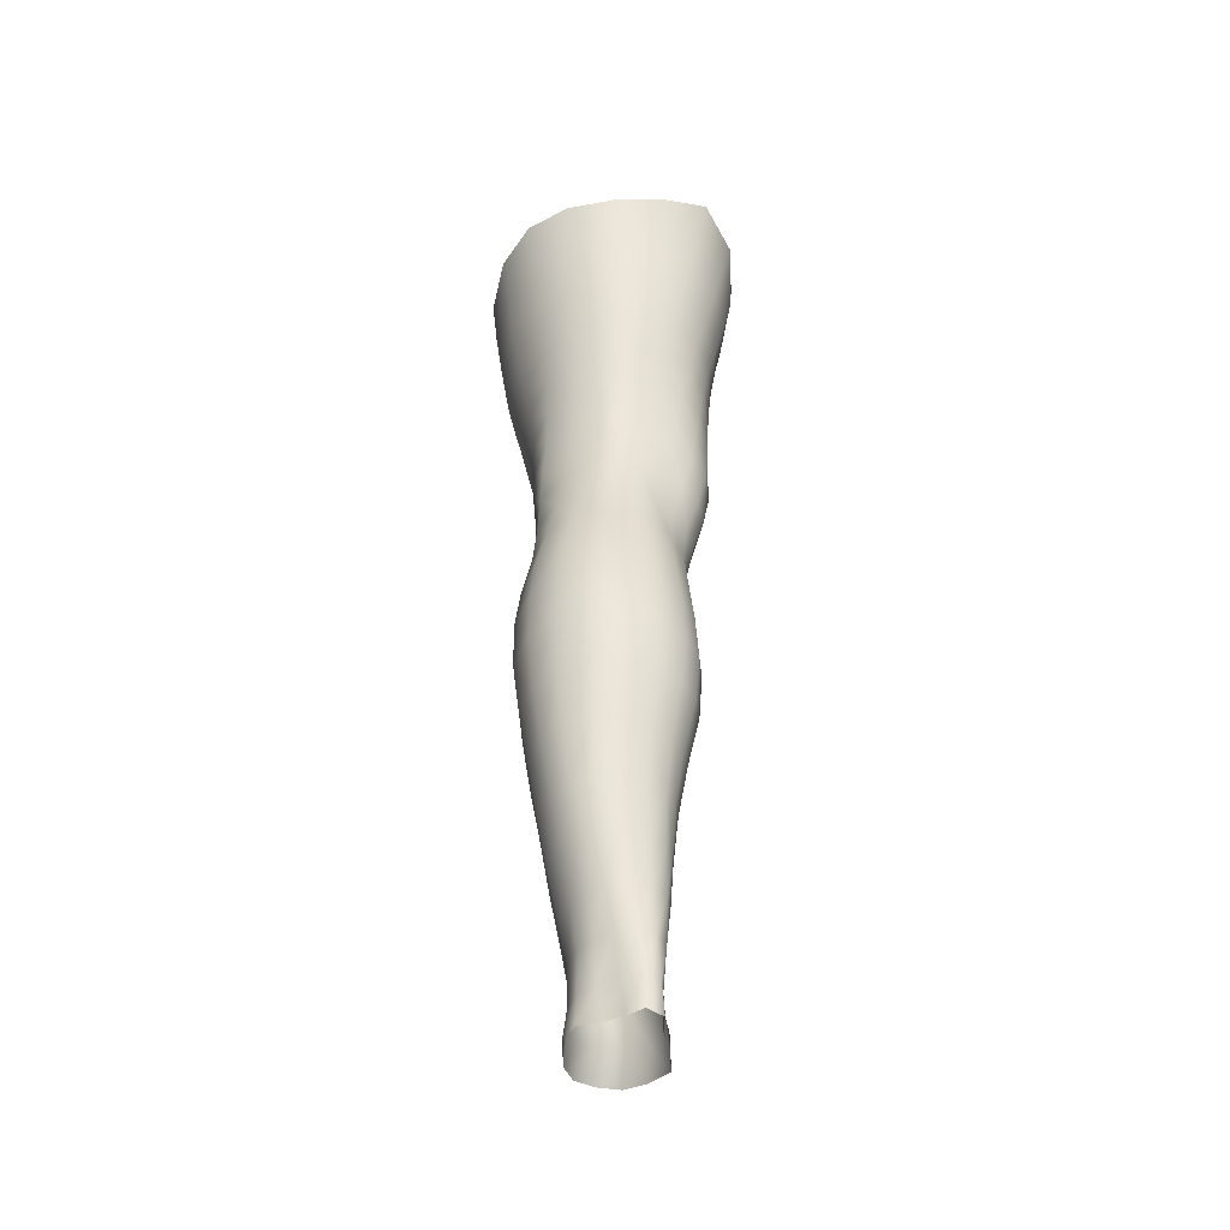
<metadata>
{"format":"obj","ext":"obj","renderer":"f3d","projection":"perspective","resolution":1024,"background":"white","views":[{"elev":-38.0,"azim":164.4,"up":"+Y"}]}
</metadata>
<code>
o SMPLX-mesh-male.001
v 0.1791 -0.5633 -0.008904
v 0.1777 -0.573 0.02871
v 0.1444 -0.5544 -0.0675
v 0.1135 -0.5524 -0.08261
v 0.1638 -0.5813 0.0637
v 0.138 -0.5864 0.08856
v 0.1055 -0.5852 0.09845
v 0.07813 -0.5459 -0.0876
v 0.03918 -0.5314 -0.07756
v 0.04737 -0.5706 -0.07678
v 0.08108 -0.5766 -0.08441
v 0.1624 -0.5899 -0.04278
v 0.1677 -0.5565 -0.04273
v 0.141 -0.5855 -0.06612
v 0.1744 -0.598 -0.01023
v 0.1746 -0.6077 0.02632
v 0.1352 -0.6193 0.08524
v 0.1024 -0.6168 0.09406
v 0.02243 -0.5746 0.05891
v 0.04447 -0.578 0.07747
v 0.04272 -0.604 0.07002
v 0.02194 -0.5977 0.04882
v 0.01153 -0.5408 -0.0496
v 0.001064 -0.5524 -0.0193
v 0.005672 -0.578 -0.02901
v 0.02019 -0.5719 -0.05627
v 0.1244 -0.678 0.0747
v 0.0921 -0.6759 0.08095
v 0.09759 -0.6472 0.08807
v 0.1305 -0.6499 0.08043
v 0.0117 -0.6193 0.01499
v 0.02276 -0.6244 0.03844
v 0.02578 -0.6527 0.02865
v 0.01735 -0.6479 0.00482
v 0.02242 -0.677 -0.002522
v 0.02782 -0.6827 0.02159
v 0.02855 -0.7116 0.01309
v 0.02537 -0.7055 -0.009793
v 0.1607 -0.6165 0.06042
v 0.1644 -0.6701 0.02442
v 0.151 -0.6765 0.05403
v 0.1566 -0.6479 0.05763
v 0.17 -0.6407 0.02536
v 0.1134 -0.582 -0.08025
v 0.008352 -0.5927 0.02577
v 0.007256 -0.5709 0.03686
v 0.02267 -0.6408 -0.04257
v 0.03776 -0.6385 -0.06407
v 0.02882 -0.6063 -0.06094
v 0.01354 -0.6094 -0.03642
v 0.1389 -0.6452 -0.06263
v 0.1556 -0.6513 -0.03905
v 0.1589 -0.6217 -0.04051
v 0.1399 -0.6161 -0.06439
v 0.1645 -0.6605 -0.008103
v 0.1699 -0.6305 -0.008825
v 0.1524 -0.7263 0.02164
v 0.1368 -0.7317 0.04698
v 0.1441 -0.7044 0.05049
v 0.1584 -0.6983 0.02303
v 0.1542 -0.7167 -0.008747
v 0.159 -0.6886 -0.008217
v 0.1526 -0.6791 -0.03796
v 0.1499 -0.7073 -0.03653
v 0.1357 -0.7002 -0.05697
v 0.1376 -0.6726 -0.06003
v 0.1163 -0.6689 -0.07527
v 0.1166 -0.6958 -0.07171
v 0.0922 -0.6667 -0.0811
v 0.06751 -0.6661 -0.07684
v 0.07314 -0.6932 -0.07457
v 0.0952 -0.6938 -0.07766
v 0.0368 -0.6975 -0.0507
v 0.05235 -0.6947 -0.06594
v 0.04568 -0.6674 -0.06532
v 0.03065 -0.6699 -0.04668
v 0.05986 -0.8053 -0.06403
v 0.07637 -0.8019 -0.06841
v 0.07012 -0.7744 -0.06721
v 0.0522 -0.7774 -0.0621
v 0.09264 -0.7998 -0.07397
v 0.1099 -0.7999 -0.07327
v 0.1045 -0.7731 -0.07128
v 0.08743 -0.7729 -0.071
v 0.1346 -0.7803 -0.04959
v 0.1205 -0.7751 -0.06443
v 0.1257 -0.802 -0.06605
v 0.1386 -0.807 -0.05099
v 0.1508 -0.8139 -0.03251
v 0.1493 -0.7873 -0.03271
v 0.1478 -0.8214 -0.01042
v 0.1504 -0.7952 -0.01098
v 0.1369 -0.8033 0.01574
v 0.1371 -0.8284 0.0158
v 0.03726 -0.8209 -0.02158
v 0.03726 -0.8145 -0.04039
v 0.03065 -0.7873 -0.03396
v 0.03296 -0.7939 -0.01528
v 0.05902 -0.8035 0.02242
v 0.07482 -0.8066 0.04601
v 0.07457 -0.8323 0.03596
v 0.06075 -0.8296 0.01303
v 0.151 -0.7431 -0.009553
v 0.1465 -0.7528 0.01949
v 0.1336 -0.7272 -0.05364
v 0.1479 -0.7344 -0.03485
v 0.04192 -0.7239 -0.05469
v 0.05842 -0.721 -0.06659
v 0.02898 -0.7396 0.003826
v 0.02656 -0.7332 -0.01752
v 0.1059 -0.7587 0.05947
v 0.1299 -0.7576 0.0443
v 0.1263 -0.7833 0.04277
v 0.1031 -0.7843 0.0572
v 0.1501 -0.7698 -0.0105
v 0.1478 -0.7608 -0.03375
v 0.133 -0.7538 -0.05091
v 0.118 -0.7488 -0.06546
v 0.1007 -0.7467 -0.07158
v 0.08306 -0.7464 -0.07054
v 0.06443 -0.7476 -0.06692
v 0.04675 -0.7503 -0.05842
v 0.02827 -0.7602 -0.02599
v 0.03096 -0.7669 -0.006441
v 0.09991 -0.8091 0.05382
v 0.1257 -0.8084 0.0417
v 0.1251 -0.8321 0.03704
v 0.09841 -0.8327 0.04549
v 0.09847 -0.8536 0.03427
v 0.0784 -0.8524 0.02396
v 0.09825 -0.8276 -0.07767
v 0.1155 -0.8277 -0.07589
v 0.131 -0.8299 -0.06813
v 0.1523 -0.84 -0.03398
v 0.1471 -0.8479 -0.008037
v 0.1347 -0.8537 0.01467
v 0.1203 -0.8533 0.03029
v 0.05253 -0.8697 -0.0485
v 0.04616 -0.8417 -0.04408
v 0.04473 -0.8466 -0.02685
v 0.05181 -0.874 -0.03102
v 0.07077 -0.8624 -0.07396
v 0.08587 -0.8589 -0.08337
v 0.08214 -0.8298 -0.07297
v 0.06779 -0.8334 -0.06429
v 0.1039 -0.857 -0.08648
v 0.1218 -0.8569 -0.08286
v 0.1386 -0.8582 -0.0741
v 0.1446 -0.8338 -0.05431
v 0.1514 -0.8617 -0.05791
v 0.1552 -0.8681 -0.03408
v 0.1493 -0.8758 -0.003027
v 0.1314 -0.9115 0.01422
v 0.1282 -0.8824 0.01695
v 0.1532 -0.9048 -0.003296
v 0.1067 -1.008 0.002624
v 0.1312 -1.007 0.003303
v 0.1272 -1.042 -0.003416
v 0.1057 -1.043 -0.003765
v 0.05414 -0.9025 -0.035
v 0.05329 -0.8997 -0.05454
v 0.07086 -0.8931 -0.08315
v 0.0881 -0.8899 -0.09231
v 0.1665 -0.9287 -0.03701
v 0.1621 -0.8975 -0.0337
v 0.1585 -0.8913 -0.06044
v 0.1628 -0.9233 -0.06446
v 0.05282 -1 -0.04535
v 0.05254 -0.998 -0.06557
v 0.04967 -0.9646 -0.06385
v 0.04999 -0.9667 -0.04185
v 0.06983 -0.9256 -0.09005
v 0.0696 -0.9593 -0.09436
v 0.08802 -0.9561 -0.1035
v 0.08779 -0.9224 -0.09958
v 0.1626 -0.9981 -0.04249
v 0.1668 -0.9624 -0.04009
v 0.1637 -0.9577 -0.06726
v 0.1601 -0.9944 -0.06791
v 0.1569 -0.9353 -0.007149
v 0.1565 -0.968 -0.01119
v 0.1341 -0.9734 0.007811
v 0.1328 -0.941 0.01222
v 0.1072 -0.9746 0.007819
v 0.1056 -0.9426 0.0111
v 0.06725 -1.072 -0.06401
v 0.06055 -1.034 -0.06471
v 0.05986 -1.037 -0.04643
v 0.06675 -1.075 -0.04819
v 0.09075 -0.9919 -0.1024
v 0.0724 -0.9941 -0.09443
v 0.07798 -1.031 -0.08979
v 0.09359 -1.029 -0.09707
v 0.1502 -1.075 -0.04548
v 0.1568 -1.036 -0.04418
v 0.1544 -1.033 -0.06724
v 0.1472 -1.073 -0.0667
v 0.1238 -1.08 -0.01082
v 0.1485 -1.039 -0.01832
v 0.1428 -1.078 -0.02389
v 0.1194 -1.117 -0.0148
v 0.1026 -1.118 -0.01446
v 0.1042 -1.081 -0.01047
v 0.07207 -1.112 -0.04871
v 0.07111 -1.109 -0.06345
v 0.0932 -1.104 -0.09007
v 0.09448 -1.067 -0.09261
v 0.08068 -1.069 -0.08548
v 0.08095 -1.106 -0.083
v 0.1269 -1.069 -0.09043
v 0.1107 -1.068 -0.09442
v 0.1085 -1.104 -0.0916
v 0.1234 -1.106 -0.08718
v 0.14 -1.109 -0.06539
v 0.1393 -1.071 -0.08124
v 0.1332 -1.108 -0.07826
v 0.1434 -1.111 -0.04558
v 0.1367 -1.115 -0.0258
v 0.04195 -0.6318 0.06228
v 0.04127 -0.6614 0.05321
v 0.03939 -0.7193 0.03618
v 0.04081 -0.6909 0.04519
v 0.03994 -0.7468 0.02543
v 0.04168 -0.7738 0.01393
v 0.04345 -0.8002 0.002915
v 0.04626 -0.826 -0.004906
v 0.05221 -0.8514 -0.009562
v 0.05928 -0.8782 -0.01188
v 0.06195 -0.936 -0.01903
v 0.05156 -0.9339 -0.03819
v 0.06323 -0.9056 -0.01614
v 0.06333 -1.003 -0.02396
v 0.061 -0.9688 -0.02108
v 0.06835 -1.04 -0.02795
v 0.07412 -1.079 -0.03235
v 0.0792 -1.115 -0.03395
v 0.1408 -0.7776 0.01724
v 0.1171 -0.7225 -0.06785
v 0.09811 -0.7203 -0.07385
v 0.07823 -0.7198 -0.07216
v 0.05631 -0.7532 0.04696
v 0.07851 -0.757 0.06014
v 0.07603 -0.7822 0.05332
v 0.05478 -0.7797 0.03691
v 0.1028 -0.9156 0.01347
v 0.08247 -0.9397 -0.003308
v 0.08082 -0.9109 0.000977
v 0.1019 -0.8917 0.01901
v 0.1286 -0.8867 -0.09067
v 0.146 -0.8878 -0.07978
v 0.132 -0.9185 -0.09794
v 0.1082 -0.8874 -0.0946
v 0.1101 -0.9197 -0.1025
v 0.0607 -0.699 0.06436
v 0.08689 -0.7036 0.07322
v 0.08271 -0.7306 0.06575
v 0.05773 -0.7262 0.05539
v 0.000823 -0.5635 0.01069
v 0.06983 -0.6109 0.08728
v 0.07301 -0.5815 0.09322
v 0.06675 -0.6407 0.08006
v 0.064 -0.67 0.07243
v 0.06579 -0.8532 0.006849
v 0.0769 -0.8814 0.007543
v 0.08364 -0.9721 -0.006731
v 0.08486 -1.006 -0.01061
v 0.08631 -1.042 -0.01534
v 0.08781 -1.08 -0.01986
v 0.08946 -1.117 -0.02198
v 0.003231 -0.5859 -0.000581
v 0.009075 -0.6142 -0.01014
v 0.01666 -0.6439 -0.01866
v 0.06146 -0.6377 -0.07848
v 0.08874 -0.6389 -0.08354
v 0.08496 -0.609 -0.08418
v 0.05463 -0.6062 -0.07801
v 0.1156 -0.6414 -0.07798
v 0.1145 -0.6125 -0.07932
v 0.1112 -0.7321 0.0626
v 0.1105 -0.9539 -0.1062
v 0.1314 -0.9907 -0.09926
v 0.1326 -0.9531 -0.1013
v 0.1114 -0.9906 -0.1042
v 0.1513 -0.9544 -0.08785
v 0.1501 -0.9197 -0.08516
v 0.1532 -1.003 -0.01402
v 0.1118 -1.029 -0.09902
v 0.1297 -1.03 -0.09441
v 0.145 -1.031 -0.08364
v 0.1491 -0.9918 -0.08653
v 0.02289 -0.6731 -0.02516
v 0.02736 -0.7011 -0.03139
v 0.03082 -0.728 -0.03763
v 0.03398 -0.7547 -0.04401
v 0.03802 -0.7818 -0.05049
v 0.0455 -0.8091 -0.05529
v 0.05491 -0.8371 -0.05647
v 0.0591 -0.8658 -0.06255
v 0.05088 -0.9315 -0.05975
v 0.05719 -0.9288 -0.07653
v 0.05882 -0.8964 -0.07042
v 0.05656 -0.9623 -0.08081
v 0.05974 -0.9961 -0.08153
v 0.06703 -1.032 -0.07865
v 0.07451 -1.107 -0.07422
v 0.07236 -1.07 -0.07585
v 0.1178 -0.7051 0.06827
v 0.07684 -1.144 -0.04661
v 0.07617 -1.173 -0.04244
v 0.07746 -1.171 -0.0574
v 0.0752 -1.142 -0.0614
v 0.0912 -1.137 -0.08837
v 0.08021 -1.139 -0.08086
v 0.1055 -1.137 -0.08999
v 0.1023 -1.168 -0.08934
v 0.1132 -1.168 -0.08189
v 0.1186 -1.138 -0.08474
v 0.1274 -1.14 -0.07563
v 0.1298 -1.171 -0.04459
v 0.1361 -1.143 -0.04476
v 0.1336 -1.141 -0.06407
v 0.1289 -1.17 -0.06307
v 0.1299 -1.147 -0.02523
v 0.1245 -1.173 -0.02518
v 0.1146 -1.149 -0.0153
v 0.08162 -1.147 -0.03146
v 0.07928 -1.175 -0.02603
v 0.08936 -1.168 -0.08846
v 0.08043 -1.169 -0.07897
v 0.07548 -1.141 -0.0716
v 0.07896 -1.17 -0.06802
v 0.0741 -1.201 -0.05325
v 0.06675 -1.202 -0.03698
v 0.08711 -1.197 -0.08908
v 0.08216 -1.199 -0.07608
v 0.1077 -1.198 -0.07931
v 0.09894 -1.197 -0.09085
v 0.1286 -1.199 -0.06259
v 0.1222 -1.169 -0.07332
v 0.1193 -1.198 -0.0715
v 0.1294 -1.199 -0.04458
v 0.1238 -1.2 -0.0215
v 0.0733 -1.201 -0.01891
v 0.07877 -1.201 -0.06484
v 0.08947 -1.149 -0.01991
v 0.08763 -1.176 -0.01472
v 0.1005 -1.15 -0.01433
v 0.1115 -1.176 -0.01317
v 0.09893 -1.176 -0.01023
v 0.08467 -1.201 -0.005997
v 0.1104 -1.201 -0.007601
v 0.09715 -1.2 -0.002189
v 0.1301 -1.22 -0.06519
v 0.1329 -1.221 -0.04747
v 0.1164 -1.22 -0.07365
v 0.09807 -1.219 -0.09468
v 0.1063 -1.219 -0.08341
v 0.08265 -1.22 0.004805
v 0.07256 -1.223 -0.01323
v 0.09728 -1.218 0.01036
v 0.1131 -1.219 0.002524
v 0.06508 -1.224 -0.03377
v 0.071 -1.223 -0.05117
v 0.07633 -1.222 -0.06283
v 0.08542 -1.22 -0.08946
v 0.08179 -1.222 -0.07399
v 0.1245 -1.222 -0.01864
v 0.1003 -0.8713 0.02449
v 0.08604 -0.8677 0.01832
v 0.1162 -0.8698 0.02579
f 8 10 9
f 17 7 18
f 27 29 28
f 31 33 32
f 35 37 36
f 6 39 5
f 40 42 41
f 51 53 52
f 22 46 45
f 55 43 40
f 62 64 63
f 73 75 74
f 69 71 70
f 77 79 78
f 95 97 96
f 85 87 86
f 89 92 91
f 64 105 65
f 116 85 117
f 82 131 81
f 134 150 149
f 119 84 120
f 180 182 181
f 194 196 195
f 218 198 201
f 142 144 143
f 210 212 211
f 37 223 221
f 183 184 182
f 189 205 204
f 111 113 112
f 168 170 169
f 133 147 132
f 124 225 224
f 156 158 157
f 220 32 33
f 214 215 197
f 221 36 37
f 109 38 110
f 91 134 89
f 225 95 226
f 13 15 12
f 80 121 79
f 99 101 100
f 143 162 142
f 229 160 230
f 189 234 188
f 145 78 144
f 190 192 191
f 226 140 227
f 165 180 164
f 232 171 168
f 241 243 242
f 251 252 249
f 93 113 126
f 105 118 238
f 254 256 255
f 124 110 123
f 9 26 23
f 221 241 257
f 102 227 263
f 264 231 247
f 24 270 258
f 273 275 274
f 274 278 277
f 70 74 75
f 111 256 242
f 244 100 243
f 61 106 64
f 107 74 108
f 72 240 71
f 79 120 84
f 185 265 184
f 211 288 210
f 268 202 203
f 195 200 194
f 104 115 103
f 292 110 38
f 294 107 122
f 294 97 123
f 297 96 296
f 191 304 303
f 57 59 58
f 280 175 253
f 81 144 78
f 88 90 89
f 203 267 268
f 197 217 214
f 235 204 236
f 94 135 91
f 281 289 288
f 116 103 115
f 239 68 238
f 50 272 271
f 299 301 300
f 206 211 212
f 145 298 297
f 66 68 67
f 1 16 15
f 149 89 134
f 286 177 181
f 80 296 295
f 76 292 291
f 240 121 108
f 251 284 282
f 106 117 105
f 227 141 228
f 30 18 29
f 54 12 53
f 31 270 271
f 276 11 275
f 222 262 220
f 53 15 56
f 56 16 43
f 275 44 278
f 55 63 52
f 104 58 112
f 274 70 273
f 259 219 261
f 219 22 32
f 182 286 181
f 282 253 251
f 179 284 178
f 164 181 177
f 173 303 302
f 161 230 160
f 162 175 172
f 166 151 165
f 183 155 153
f 185 153 245
f 248 247 245
f 252 147 249
f 262 255 28
f 193 283 287
f 34 36 33
f 161 298 301
f 232 188 234
f 23 25 24
f 308 310 309
f 312 209 206
f 314 316 315
f 329 330 313
f 323 319 320
f 323 201 325
f 332 309 310
f 336 315 316
f 310 344 332
f 176 199 195
f 281 280 282
f 197 289 196
f 146 163 143
f 235 267 234
f 165 152 155
f 267 156 266
f 341 322 319
f 193 208 192
f 43 39 42
f 247 229 246
f 327 345 326
f 202 345 347
f 347 348 325
f 311 204 205
f 214 320 321
f 308 236 204
f 218 320 217
f 314 206 212
f 346 343 350
f 213 318 317
f 353 340 338
f 352 358 360
f 184 157 182
f 184 266 156
f 324 325 348
f 83 118 86
f 138 140 139
f 87 132 82
f 115 90 116
f 132 146 131
f 206 208 207
f 135 151 134
f 172 174 173
f 186 188 187
f 138 160 141
f 153 152 154
f 176 178 177
f 224 99 244
f 266 234 267
f 233 230 171
f 102 225 226
f 92 237 93
f 362 343 333
f 363 333 332
f 356 334 337
f 342 354 341
f 351 367 342
f 129 369 368
f 102 130 101
f 313 328 329
f 260 18 7
f 28 261 262
f 248 370 368
f 369 248 368
f 279 255 256
f 351 349 352
f 307 28 255
f 257 242 256
f 265 232 266
f 273 75 48
f 174 191 173
f 27 59 41
f 32 45 31
f 112 237 104
f 17 42 39
f 126 94 93
f 114 126 113
f 30 41 42
f 137 128 129
f 60 41 59
f 88 133 87
f 285 178 284
f 45 258 270
f 138 297 298
f 208 305 306
f 215 213 210
f 162 300 301
f 119 238 118
f 263 369 130
f 172 302 300
f 34 271 272
f 290 196 289
f 170 300 302
f 280 190 174
f 54 277 278
f 187 303 304
f 29 259 261
f 96 295 296
f 35 272 291
f 340 316 339
f 339 317 318
f 123 293 294
f 370 136 137
f 72 67 68
f 305 313 330
f 207 287 211
f 16 5 39
f 331 311 330
f 331 335 344
f 215 288 289
f 14 278 44
f 160 228 141
f 355 336 340
f 259 20 21
f 47 49 48
f 125 127 126
f 248 153 154
f 142 301 298
f 290 282 284
f 123 98 124
f 245 246 185
f 25 271 270
f 242 114 111
f 131 143 144
f 81 83 82
f 129 101 130
f 128 100 101
f 93 91 92
f 198 199 158
f 194 218 217
f 122 295 294
f 65 238 68
f 261 220 262
f 136 152 135
f 201 203 202
f 244 223 224
f 268 236 269
f 58 307 279
f 57 103 61
f 186 305 205
f 61 60 57
f 11 4 44
f 164 166 165
f 150 250 148
f 250 167 285
f 179 195 196
f 246 233 265
f 287 281 288
f 159 198 158
f 192 306 304
f 48 76 47
f 50 26 49
f 109 224 223
f 51 67 277
f 52 66 51
f 349 350 352
f 361 352 360
f 171 299 170
f 188 169 187
f 319 321 320
f 312 315 328
f 334 329 328
f 324 341 319
f 40 62 55
f 47 291 272
f 348 342 324
f 167 177 178
f 317 212 213
f 337 357 356
f 205 330 311
f 338 339 322
f 326 269 236
f 350 359 358
f 49 10 276
f 326 309 327
f 333 327 309
f 337 328 315
f 220 36 222
f 325 202 347
f 322 318 321
f 347 346 349
f 129 370 137
f 52 56 55
f 253 163 252
f 344 366 364
f 186 304 306
f 38 291 292
f 285 249 250
f 169 302 303
f 199 157 158
f 82 86 87
f 338 354 353
f 48 276 273
f 297 77 145
f 73 293 292
f 125 243 100
f 14 4 3
f 222 257 254
f 263 228 264
f 149 148 133
f 69 277 67
f 86 117 85
f 112 279 111
f 216 321 318
f 148 249 147
f 332 364 363
f 365 335 334
f 71 108 74
f 95 139 140
f 120 239 119
f 84 78 79
f 136 127 137
f 65 63 64
f 108 122 107
f 12 3 13
f 19 21 20
f 8 11 10
f 17 6 7
f 27 30 29
f 31 34 33
f 35 38 37
f 6 17 39
f 40 43 42
f 51 54 53
f 22 19 46
f 55 56 43
f 62 61 64
f 73 76 75
f 69 72 71
f 77 80 79
f 95 98 97
f 85 88 87
f 89 90 92
f 64 106 105
f 116 90 85
f 82 132 131
f 134 151 150
f 119 83 84
f 180 183 182
f 194 197 196
f 218 200 198
f 142 145 144
f 210 213 212
f 37 109 223
f 183 185 184
f 189 186 205
f 111 114 113
f 168 171 170
f 133 148 147
f 124 98 225
f 156 159 158
f 220 219 32
f 214 216 215
f 221 222 36
f 109 37 38
f 91 135 134
f 225 98 95
f 13 1 15
f 80 122 121
f 99 102 101
f 143 163 162
f 229 231 160
f 189 235 234
f 145 77 78
f 190 193 192
f 226 95 140
f 165 155 180
f 232 233 171
f 241 244 243
f 251 253 252
f 93 237 113
f 105 117 118
f 254 257 256
f 124 109 110
f 9 10 26
f 221 223 241
f 102 226 227
f 264 228 231
f 24 25 270
f 273 276 275
f 274 275 278
f 70 71 74
f 111 279 256
f 244 99 100
f 61 103 106
f 107 73 74
f 72 239 240
f 79 121 120
f 185 246 265
f 211 287 288
f 268 269 202
f 195 199 200
f 104 237 115
f 292 293 110
f 294 293 107
f 294 295 97
f 297 139 96
f 191 192 304
f 57 60 59
f 280 174 175
f 81 131 144
f 88 85 90
f 203 159 267
f 197 194 217
f 235 189 204
f 94 136 135
f 281 290 289
f 116 106 103
f 239 72 68
f 50 47 272
f 299 161 301
f 206 207 211
f 145 142 298
f 66 65 68
f 1 2 16
f 149 88 89
f 286 176 177
f 80 77 296
f 76 73 292
f 240 120 121
f 251 285 284
f 106 116 117
f 227 140 141
f 30 17 18
f 54 14 12
f 31 45 270
f 276 10 11
f 222 254 262
f 53 12 15
f 56 15 16
f 275 11 44
f 55 62 63
f 104 57 58
f 274 69 70
f 259 21 219
f 219 21 22
f 182 157 286
f 282 280 253
f 179 290 284
f 164 180 181
f 173 191 303
f 161 299 230
f 162 163 175
f 166 150 151
f 183 180 155
f 185 183 153
f 248 264 247
f 252 146 147
f 262 254 255
f 193 190 283
f 34 35 36
f 161 138 298
f 232 168 188
f 23 26 25
f 308 311 310
f 312 313 209
f 314 317 316
f 329 331 330
f 323 324 319
f 323 218 201
f 332 333 309
f 336 337 315
f 310 331 344
f 176 286 199
f 281 283 280
f 197 215 289
f 146 252 163
f 235 268 267
f 165 151 152
f 267 159 156
f 341 338 322
f 193 207 208
f 43 16 39
f 247 231 229
f 327 346 345
f 202 269 345
f 347 349 348
f 311 308 204
f 214 217 320
f 308 326 236
f 218 323 320
f 314 312 206
f 346 327 343
f 213 216 318
f 353 355 340
f 352 350 358
f 184 156 157
f 184 265 266
f 324 323 325
f 83 119 118
f 138 141 140
f 87 133 132
f 115 92 90
f 132 147 146
f 206 209 208
f 135 152 151
f 172 175 174
f 186 189 188
f 138 161 160
f 153 155 152
f 176 179 178
f 224 225 99
f 266 232 234
f 233 229 230
f 102 99 225
f 92 115 237
f 362 359 343
f 363 362 333
f 356 365 334
f 342 367 354
f 351 361 367
f 129 130 369
f 102 263 130
f 313 312 328
f 260 259 18
f 28 29 261
f 248 154 370
f 369 264 248
f 279 307 255
f 351 348 349
f 307 27 28
f 257 241 242
f 265 233 232
f 273 70 75
f 174 190 191
f 27 307 59
f 32 22 45
f 112 113 237
f 17 30 42
f 126 127 94
f 114 125 126
f 30 27 41
f 137 127 128
f 60 40 41
f 88 149 133
f 285 167 178
f 45 46 258
f 138 139 297
f 208 209 305
f 215 216 213
f 162 172 300
f 119 239 238
f 263 264 369
f 172 173 302
f 34 31 271
f 290 179 196
f 170 299 300
f 280 283 190
f 54 51 277
f 187 169 303
f 29 18 259
f 96 97 295
f 35 34 272
f 340 336 316
f 339 316 317
f 123 110 293
f 370 154 136
f 72 69 67
f 305 209 313
f 207 193 287
f 16 2 5
f 331 310 311
f 331 329 335
f 215 210 288
f 14 54 278
f 160 231 228
f 355 357 336
f 259 260 20
f 47 50 49
f 125 128 127
f 248 245 153
f 142 162 301
f 290 281 282
f 123 97 98
f 245 247 246
f 25 50 271
f 242 243 114
f 131 146 143
f 81 84 83
f 129 128 101
f 128 125 100
f 93 94 91
f 198 200 199
f 194 200 218
f 122 80 295
f 65 105 238
f 261 219 220
f 136 154 152
f 201 198 203
f 244 241 223
f 268 235 236
f 58 59 307
f 57 104 103
f 186 306 305
f 61 62 60
f 11 8 4
f 164 167 166
f 150 166 250
f 250 166 167
f 179 176 195
f 246 229 233
f 287 283 281
f 159 203 198
f 192 208 306
f 48 75 76
f 50 25 26
f 109 124 224
f 51 66 67
f 52 63 66
f 349 346 350
f 361 351 352
f 171 230 299
f 188 168 169
f 319 322 321
f 312 314 315
f 334 335 329
f 324 342 341
f 40 60 62
f 47 76 291
f 348 351 342
f 167 164 177
f 317 314 212
f 337 336 357
f 205 305 330
f 338 340 339
f 326 345 269
f 350 343 359
f 49 26 10
f 326 308 309
f 333 343 327
f 337 334 328
f 220 33 36
f 325 201 202
f 322 339 318
f 347 345 346
f 129 368 370
f 52 53 56
f 253 175 163
f 344 335 366
f 186 187 304
f 38 35 291
f 285 251 249
f 169 170 302
f 199 286 157
f 82 83 86
f 338 341 354
f 48 49 276
f 297 296 77
f 73 107 293
f 125 114 243
f 14 44 4
f 222 221 257
f 263 227 228
f 149 150 148
f 69 274 277
f 86 118 117
f 112 58 279
f 216 214 321
f 148 250 249
f 332 344 364
f 365 366 335
f 71 240 108
f 95 96 139
f 120 240 239
f 84 81 78
f 136 94 127
f 65 66 63
f 108 121 122
f 12 14 3
f 19 22 21

</code>
